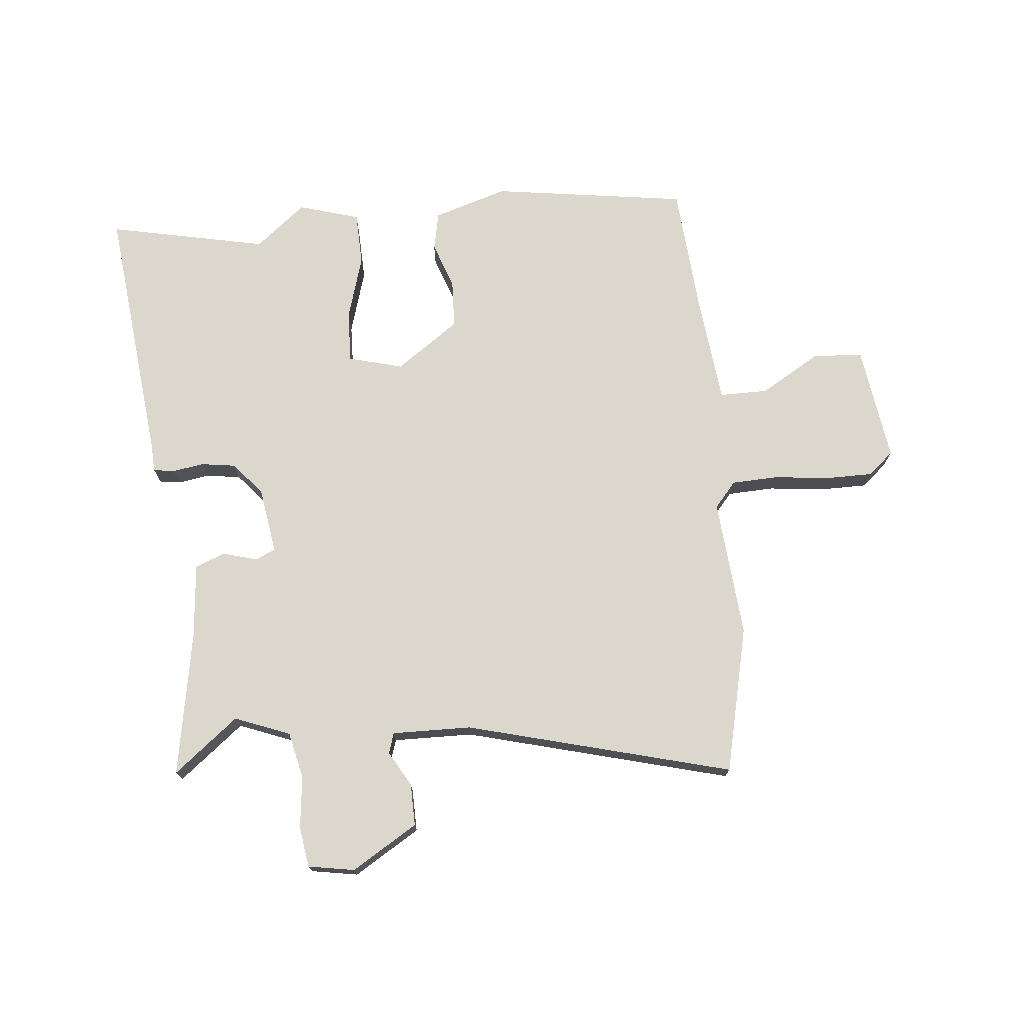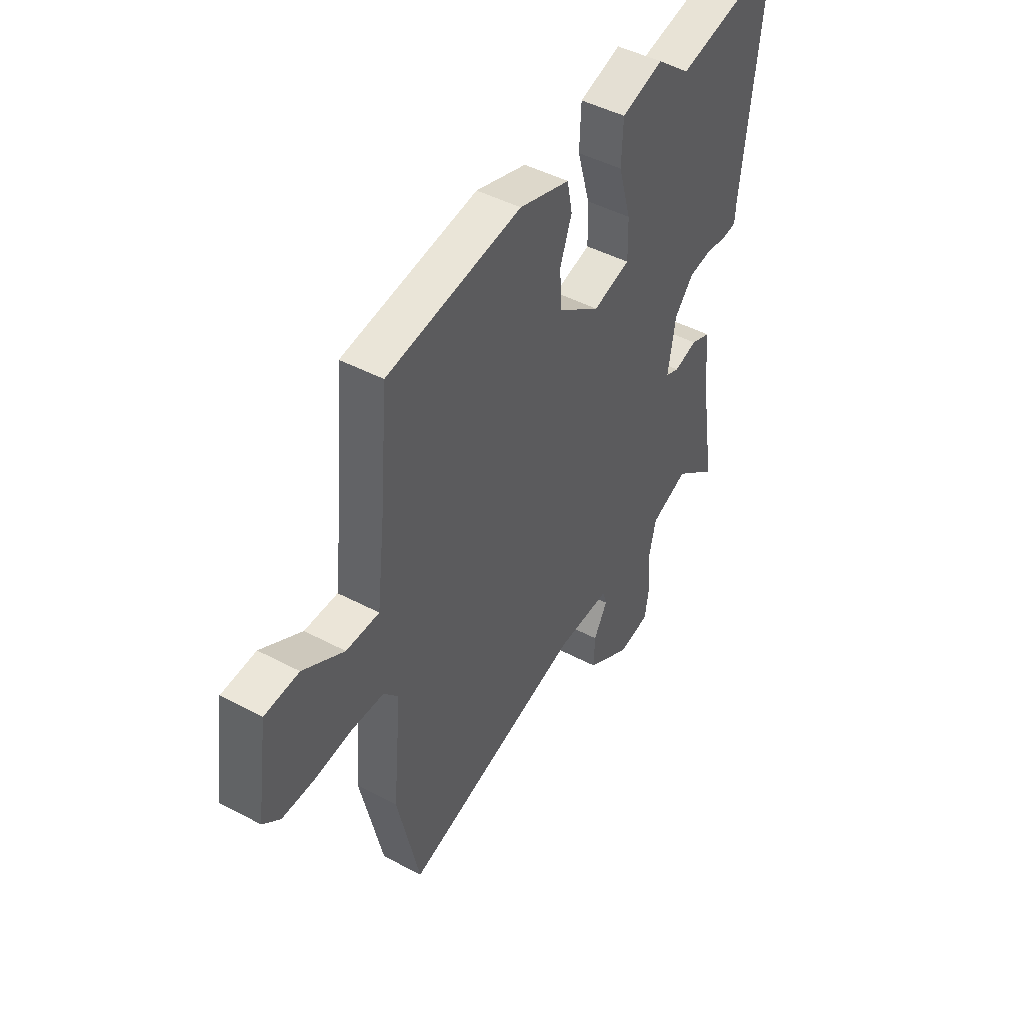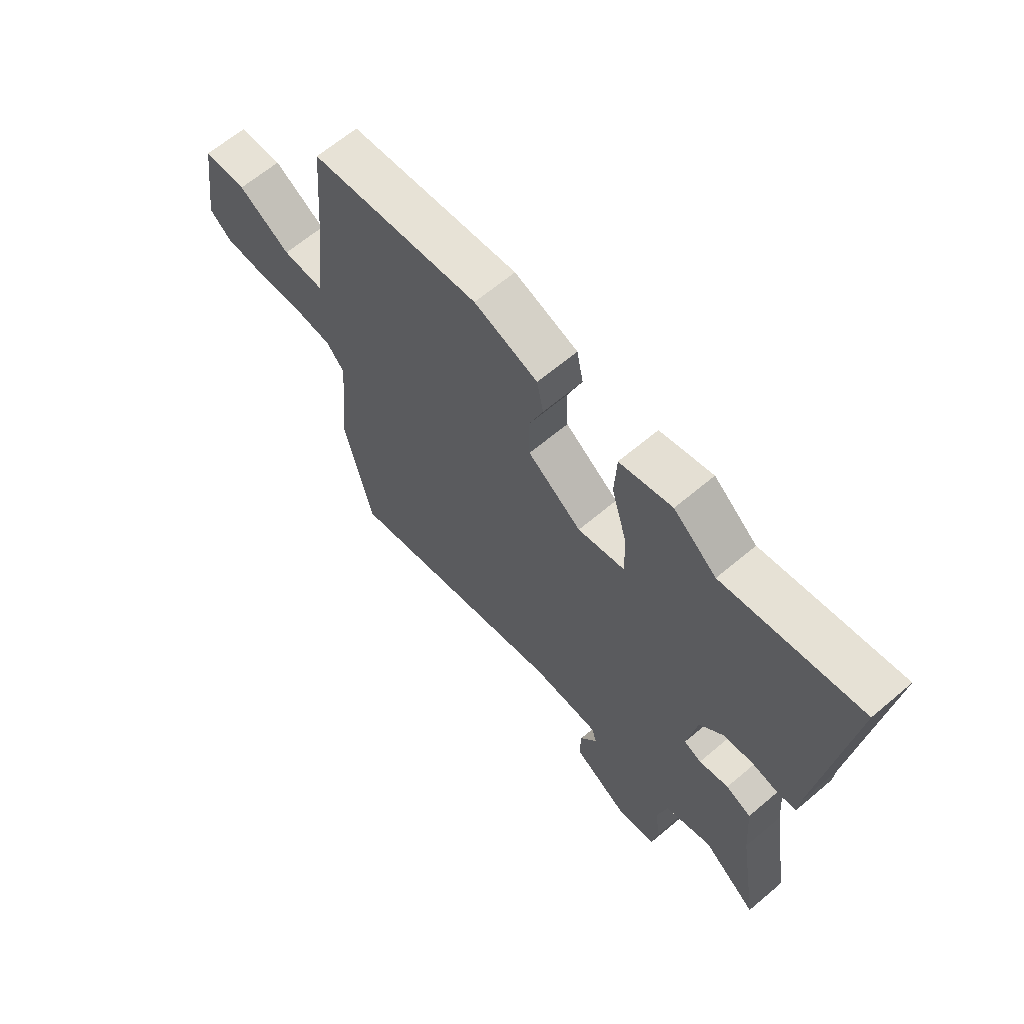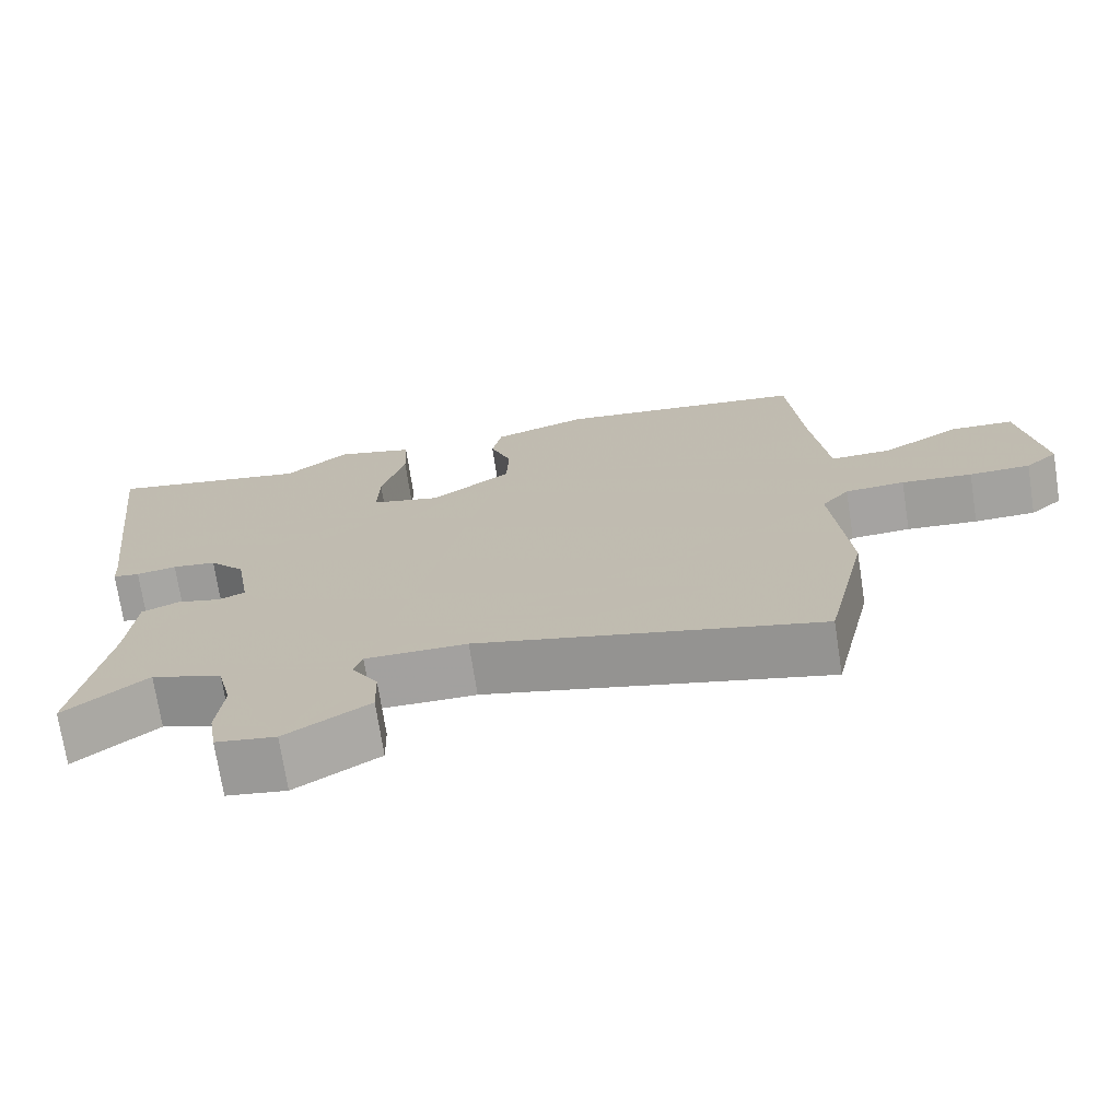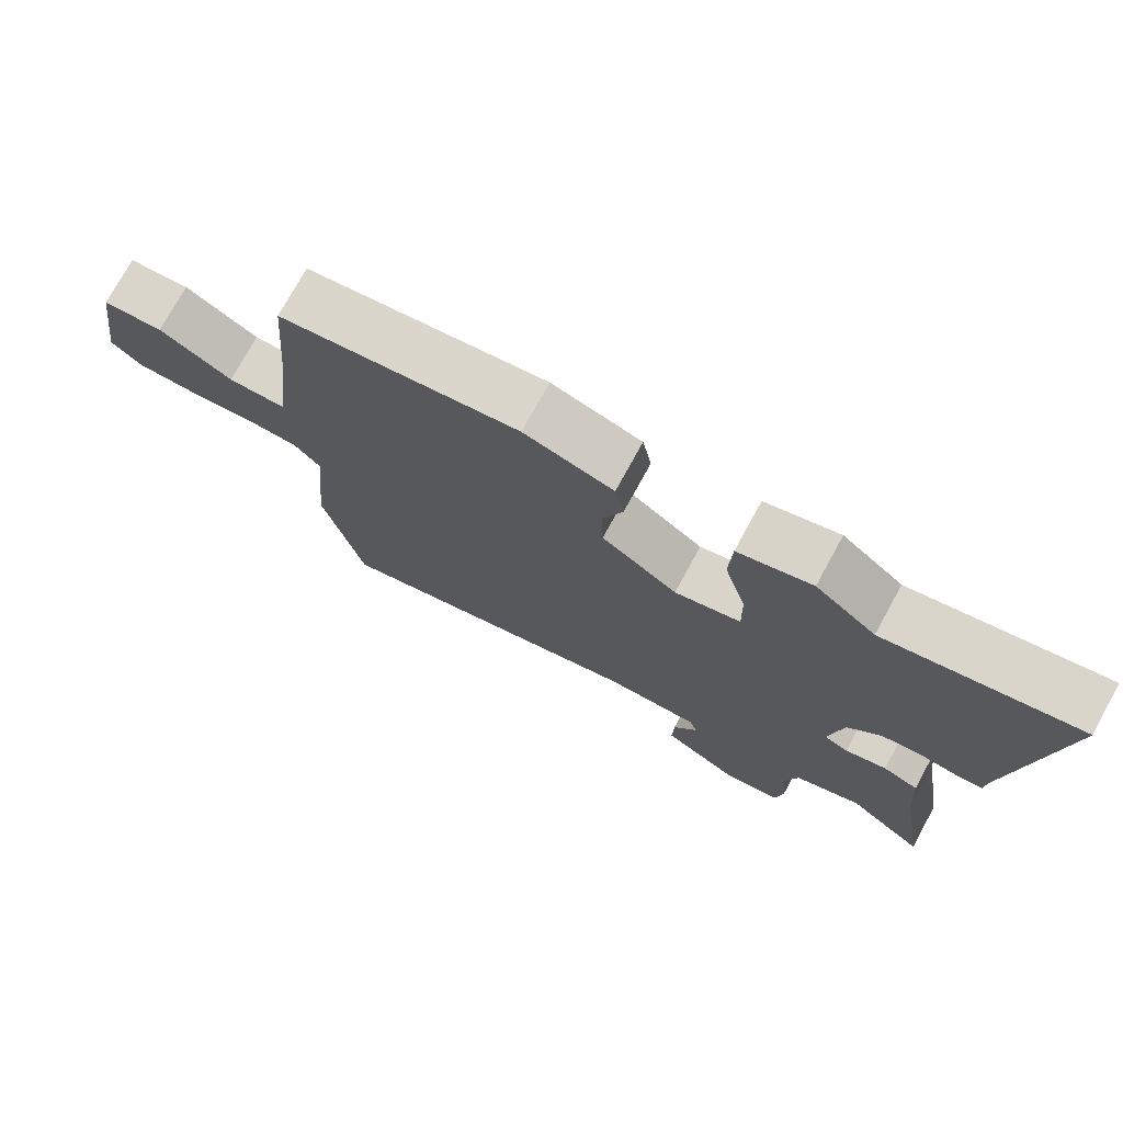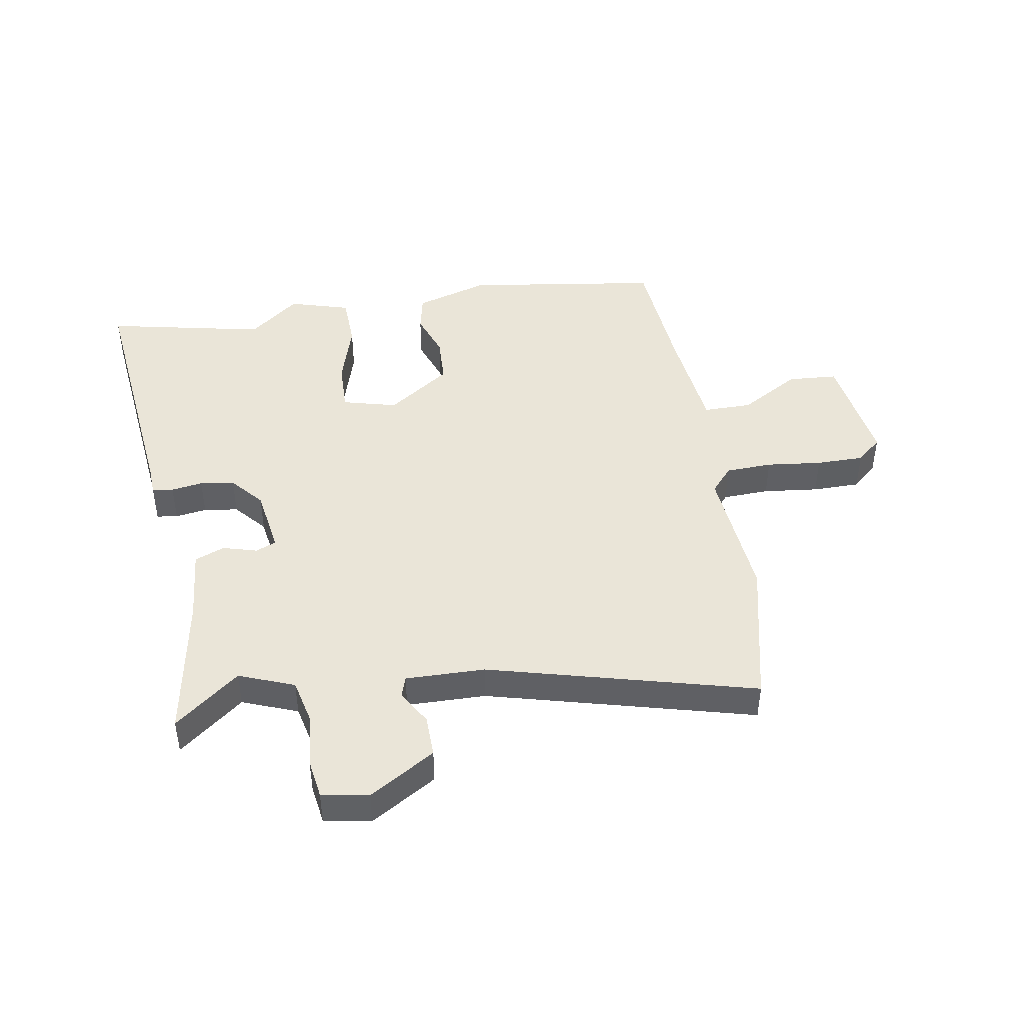
<metadata>
{"format":"obj","ext":"obj","renderer":"f3d","projection":"perspective","resolution":1024,"background":"white","views":[{"elev":73.2,"azim":175.1,"up":"+Y"},{"elev":46.2,"azim":-58.8,"up":"+Z"},{"elev":65.0,"azim":49.6,"up":"+Z"},{"elev":-72.4,"azim":-171.2,"up":"+Z"},{"elev":75.0,"azim":28.7,"up":"+Z"},{"elev":44.6,"azim":171.0,"up":"+Y"}]}
</metadata>
<code>
v 0.316 0.07 0.463
v 0.59 0.07 0.518
v 0.537 0.07 0.068
v 0.534 0.07 0.02
v 0.498 0.07 0.015
v 0.444 0.07 0.024
v 0.385 0.07 0.016
v 0.337 0.07 -0.039
v 0.318 0.07 -0.154
v 0.353 0.07 -0.169
v 0.412 0.07 -0.153
v 0.463 0.07 -0.174
v 0.473 0.07 -0.3
v 0.514 0.07 -0.552
v 0.404 0.07 -0.463
v 0.309 0.07 -0.499
v 0.29 0.07 -0.579
v 0.299 0.07 -0.669
v 0.288 0.07 -0.738
v 0.208 0.07 -0.751
v 0.096 0.07 -0.681
v 0.098 0.07 -0.609
v 0.133 0.07 -0.549
v 0.122 0.07 -0.514
v -0.014 0.07 -0.515
v -0.471 0.07 -0.631
v -0.527 0.07 -0.379
v -0.505 0.07 -0.141
v -0.542 0.07 -0.097
v -0.622 0.07 -0.093
v -0.717 0.07 -0.103
v -0.799 0.07 -0.102
v -0.842 0.07 -0.064
v -0.812 0.07 0.136
v -0.726 0.07 0.141
v -0.623 0.07 0.079
v -0.54 0.07 0.078
v -0.518 0.07 0.266
v -0.499 0.07 0.489
v -0.161 0.07 0.535
v -0.034 0.07 0.494
v -0.021 0.07 0.428
v -0.05 0.07 0.349
v -0.047 0.07 0.265
v 0.061 0.07 0.187
v 0.155 0.07 0.211
v 0.153 0.07 0.3
v 0.121 0.07 0.412
v 0.125 0.07 0.504
v 0.23 0.07 0.534
v 0.316 0 0.463
v 0.59 0 0.518
v 0.537 0 0.068
v 0.534 0 0.02
v 0.498 0 0.015
v 0.444 0 0.024
v 0.385 0 0.016
v 0.337 0 -0.039
v 0.318 0 -0.154
v 0.353 0 -0.169
v 0.412 0 -0.153
v 0.463 0 -0.174
v 0.473 0 -0.3
v 0.514 0 -0.552
v 0.404 0 -0.463
v 0.309 0 -0.499
v 0.29 0 -0.579
v 0.299 0 -0.669
v 0.288 0 -0.738
v 0.208 0 -0.751
v 0.096 0 -0.681
v 0.098 0 -0.609
v 0.133 0 -0.549
v 0.122 0 -0.514
v -0.014 0 -0.515
v -0.471 0 -0.631
v -0.527 0 -0.379
v -0.505 0 -0.141
v -0.542 0 -0.097
v -0.622 0 -0.093
v -0.717 0 -0.103
v -0.799 0 -0.102
v -0.842 0 -0.064
v -0.812 0 0.136
v -0.726 0 0.141
v -0.623 0 0.079
v -0.54 0 0.078
v -0.518 0 0.266
v -0.499 0 0.489
v -0.161 0 0.535
v -0.034 0 0.494
v -0.021 0 0.428
v -0.05 0 0.349
v -0.047 0 0.265
v 0.061 0 0.187
v 0.155 0 0.211
v 0.153 0 0.3
v 0.121 0 0.412
v 0.125 0 0.504
v 0.23 0 0.534
f 47 48 49 50
f 46 47 50 1
f 40 41 42 43
f 38 39 40 43
f 37 38 43 44
f 33 34 35 36
f 33 36 37
f 30 31 32 33
f 29 30 33 37
f 28 29 37 44
f 25 26 27 28
f 24 25 28 44
f 20 21 22 23
f 17 18 19 20
f 16 17 20 23
f 15 16 23 24
f 13 14 15
f 10 11 12 13
f 9 10 13 15
f 3 4 5 6
f 3 6 7
f 46 1 2 3
f 45 46 3 7
f 9 15 24 44
f 8 9 44 45
f 7 8 45
f 100 99 98 97
f 51 100 97 96
f 93 92 91 90
f 93 90 89 88
f 94 93 88 87
f 86 85 84 83
f 87 86 83
f 83 82 81 80
f 87 83 80 79
f 94 87 79 78
f 78 77 76 75
f 94 78 75 74
f 73 72 71 70
f 70 69 68 67
f 73 70 67 66
f 74 73 66 65
f 65 64 63
f 63 62 61 60
f 65 63 60 59
f 56 55 54 53
f 57 56 53
f 53 52 51 96
f 57 53 96 95
f 94 74 65 59
f 95 94 59 58
f 95 58 57
f 1 51 52 2
f 2 52 53 3
f 3 53 54 4
f 4 54 55 5
f 5 55 56 6
f 6 56 57 7
f 7 57 58 8
f 8 58 59 9
f 9 59 60 10
f 10 60 61 11
f 11 61 62 12
f 12 62 63 13
f 13 63 64 14
f 14 64 65 15
f 15 65 66 16
f 16 66 67 17
f 17 67 68 18
f 18 68 69 19
f 19 69 70 20
f 20 70 71 21
f 21 71 72 22
f 22 72 73 23
f 23 73 74 24
f 24 74 75 25
f 25 75 76 26
f 26 76 77 27
f 27 77 78 28
f 28 78 79 29
f 29 79 80 30
f 30 80 81 31
f 31 81 82 32
f 32 82 83 33
f 33 83 84 34
f 34 84 85 35
f 35 85 86 36
f 36 86 87 37
f 37 87 88 38
f 38 88 89 39
f 39 89 90 40
f 40 90 91 41
f 41 91 92 42
f 42 92 93 43
f 43 93 94 44
f 44 94 95 45
f 45 95 96 46
f 46 96 97 47
f 47 97 98 48
f 48 98 99 49
f 49 99 100 50
f 50 100 51 1

</code>
